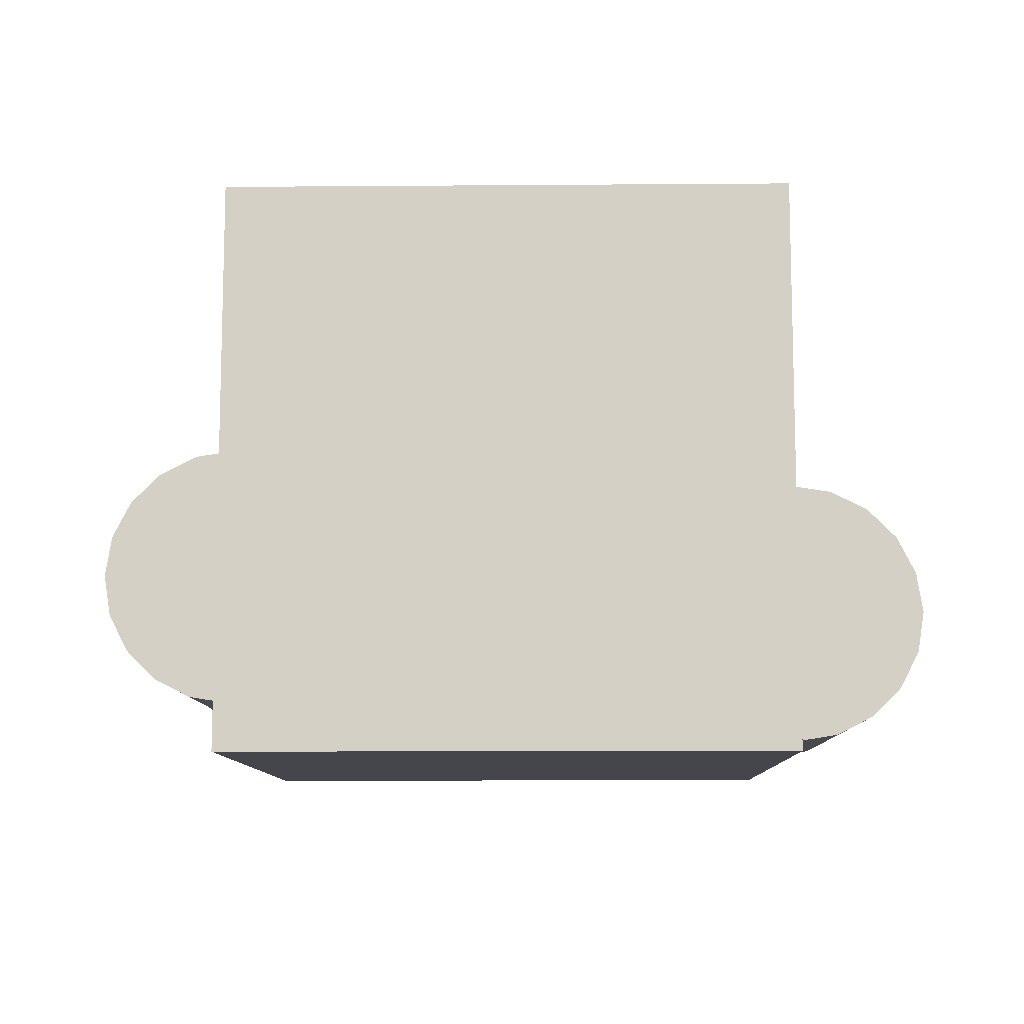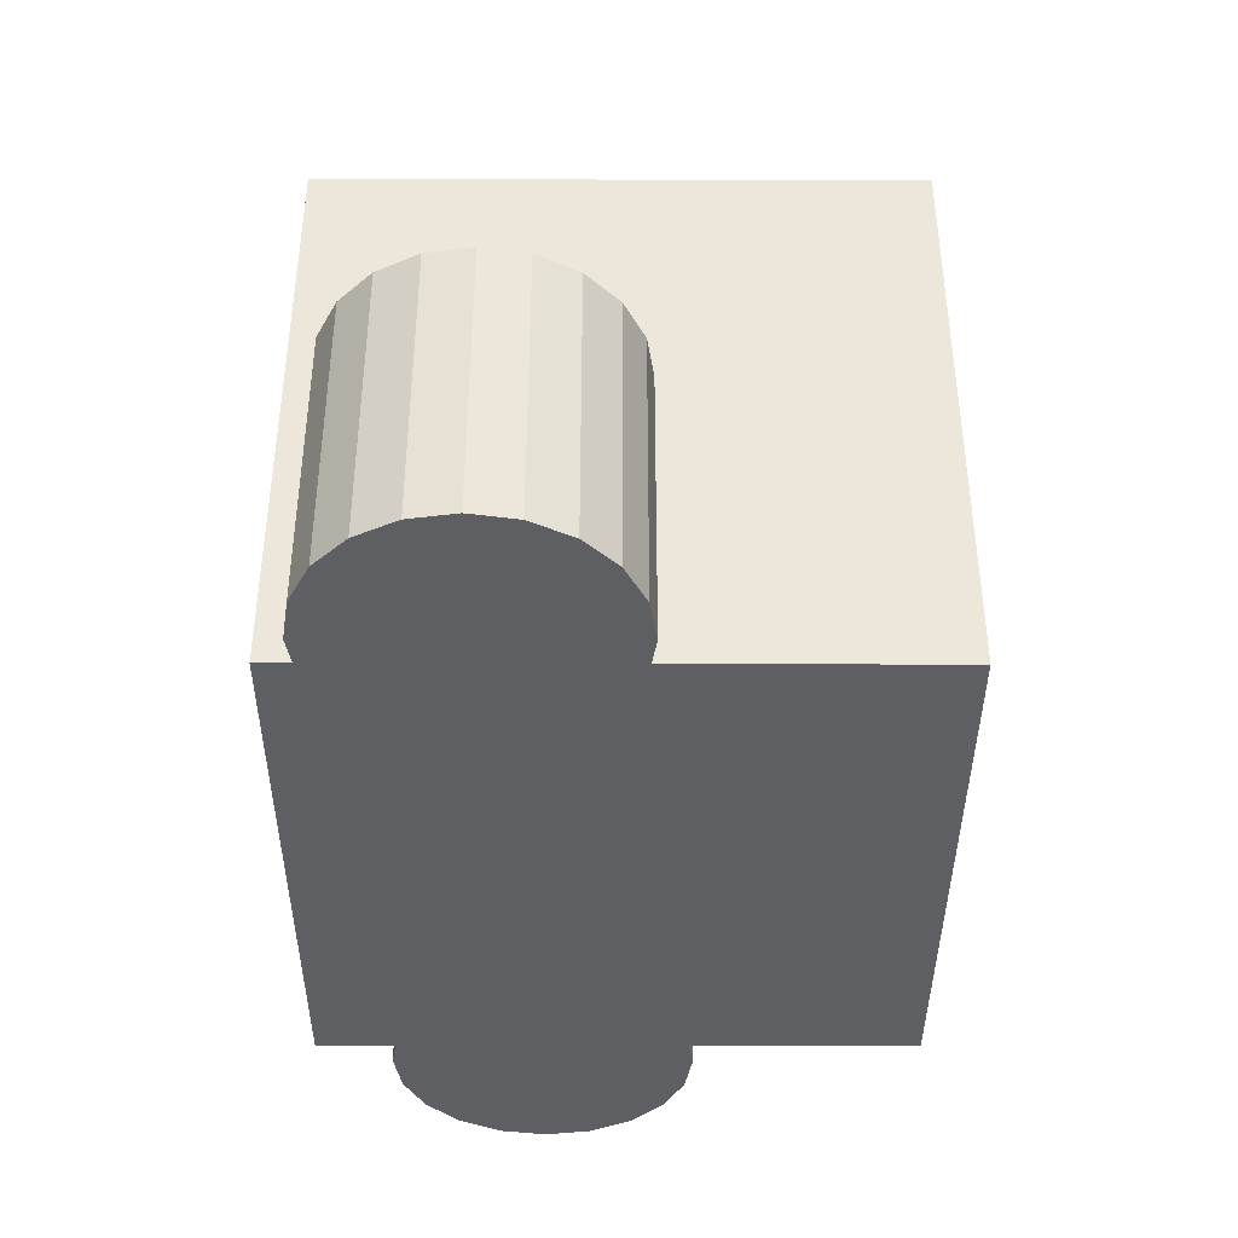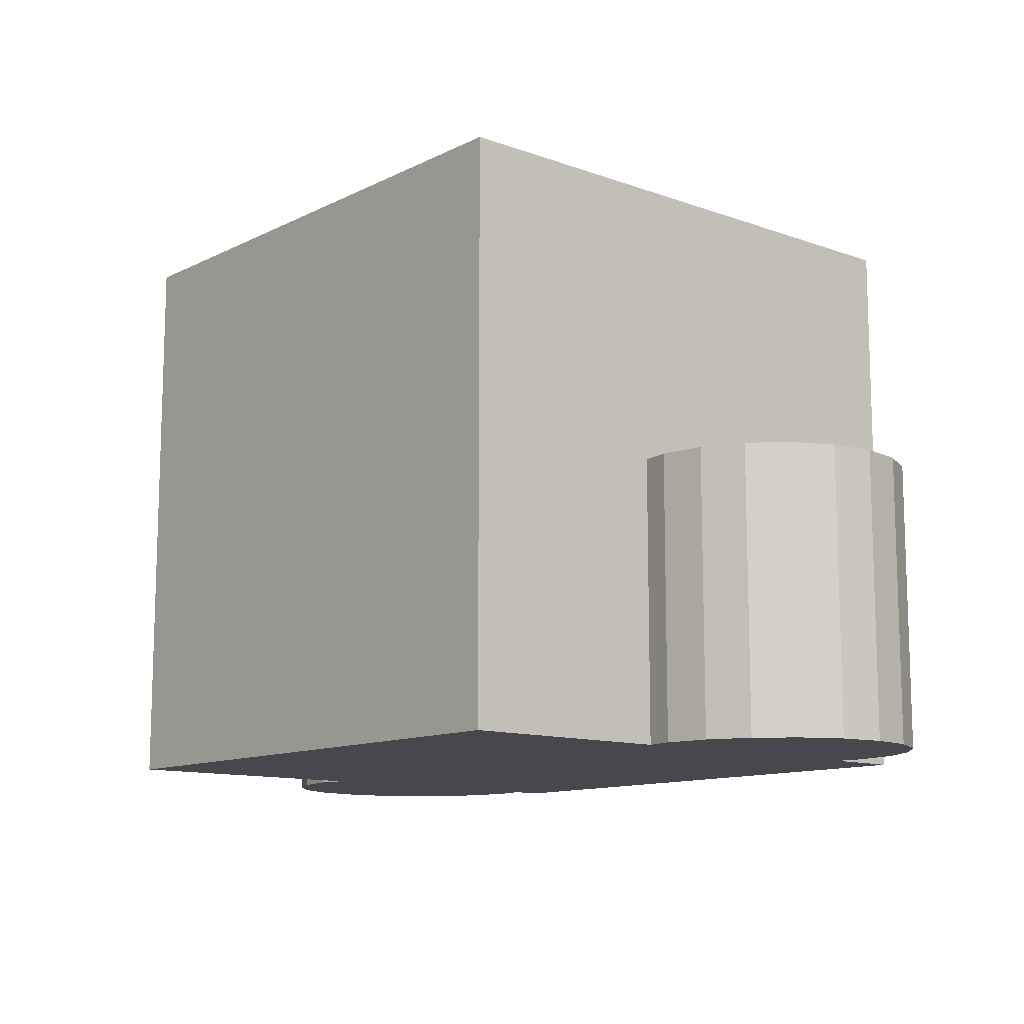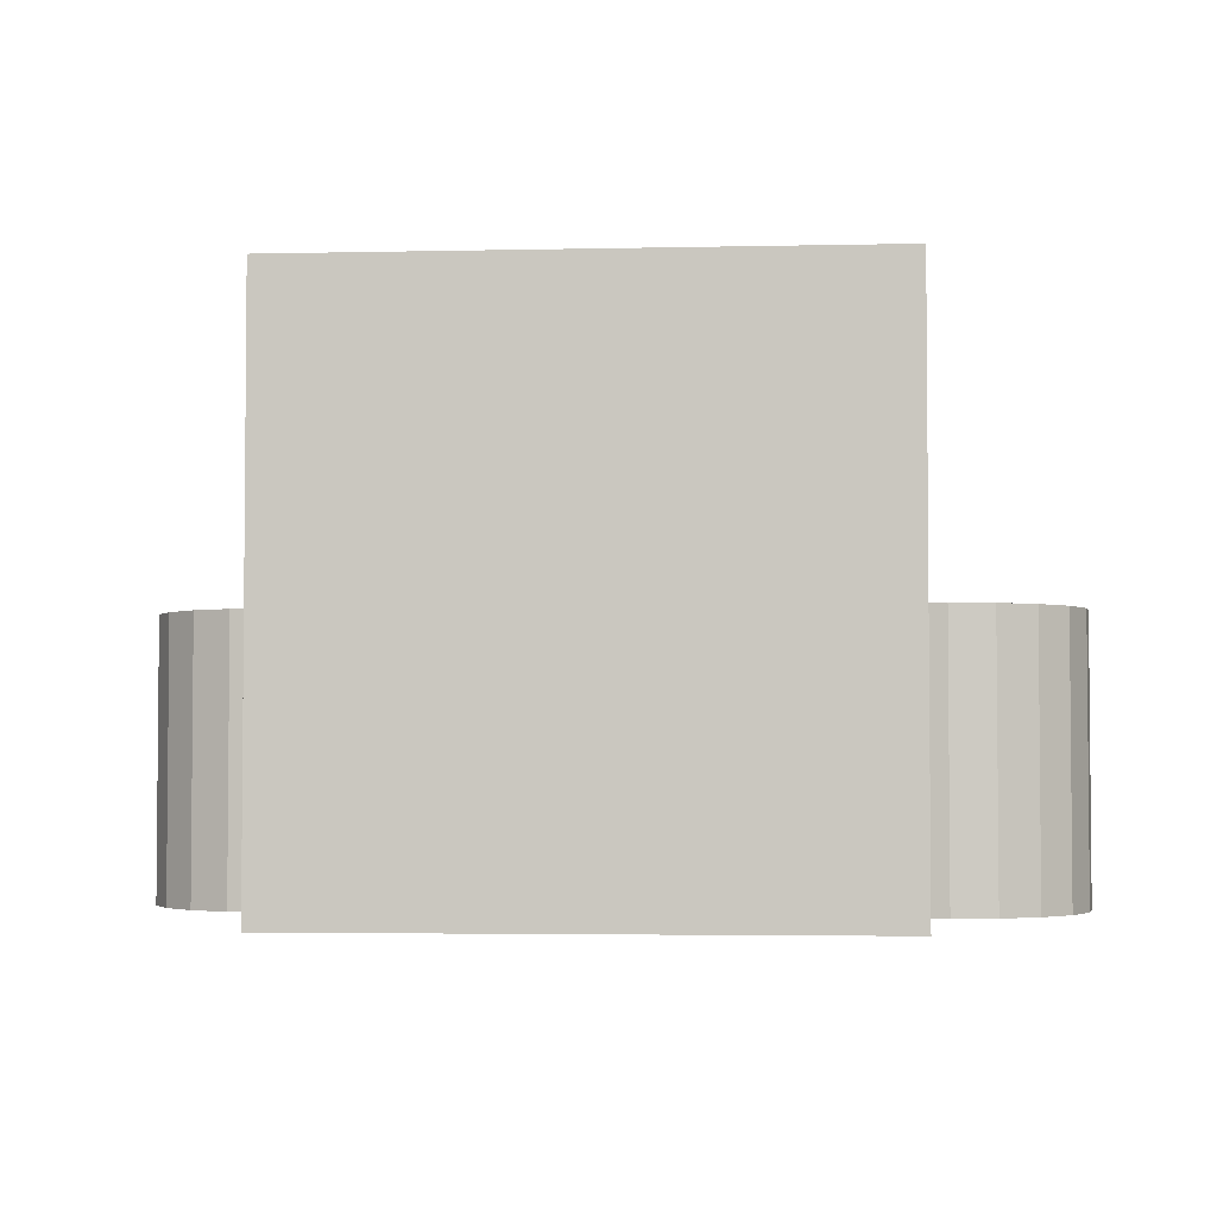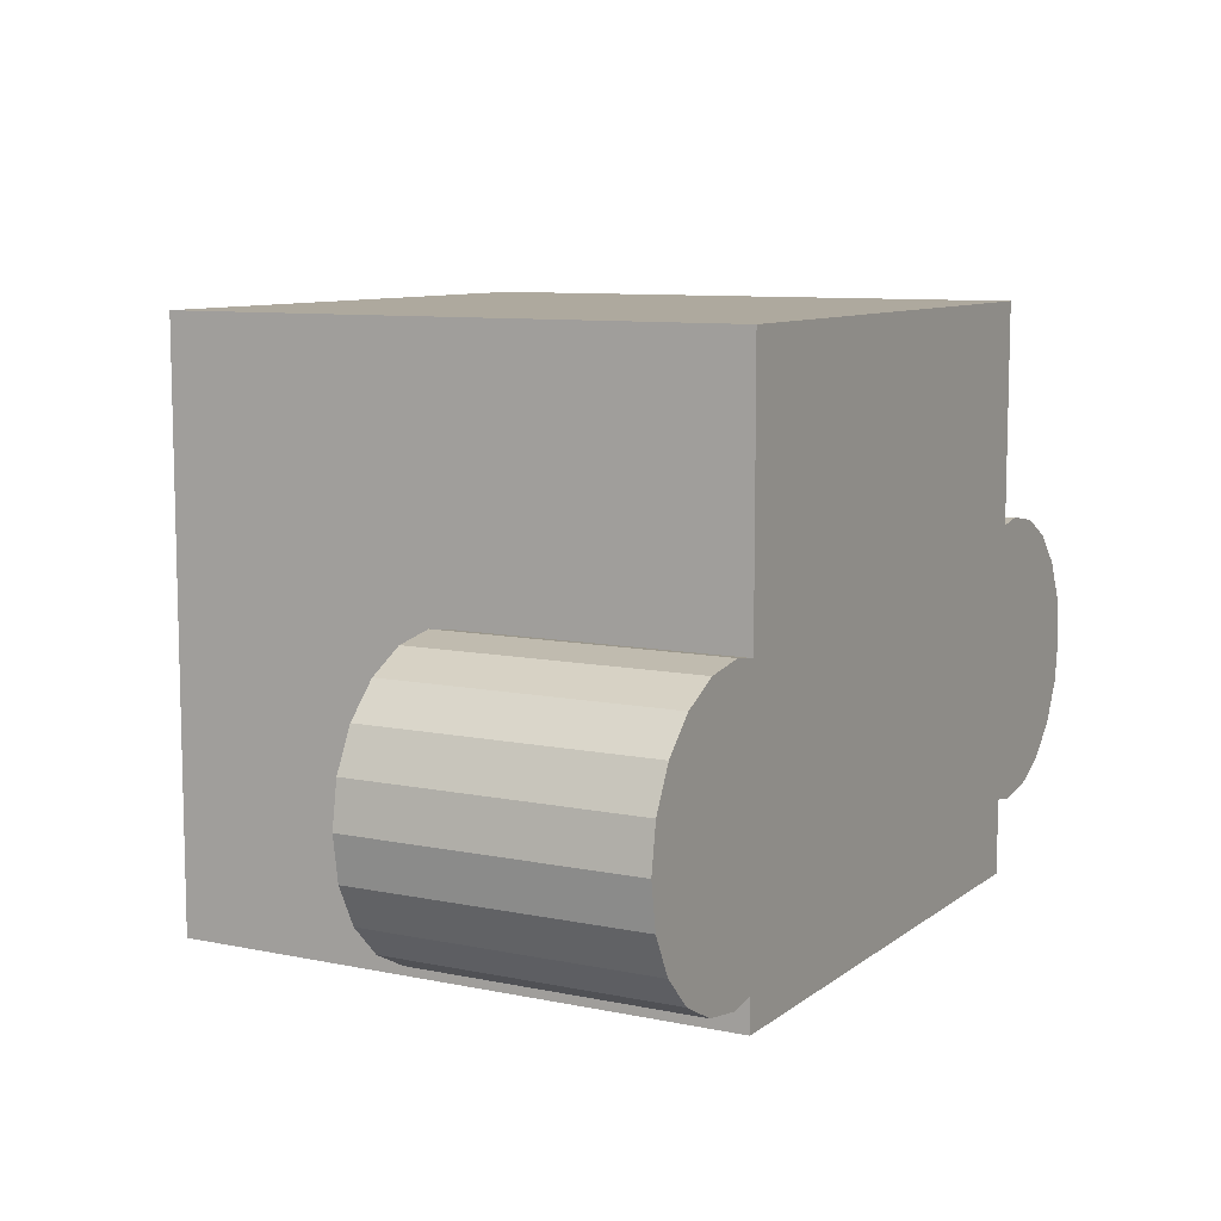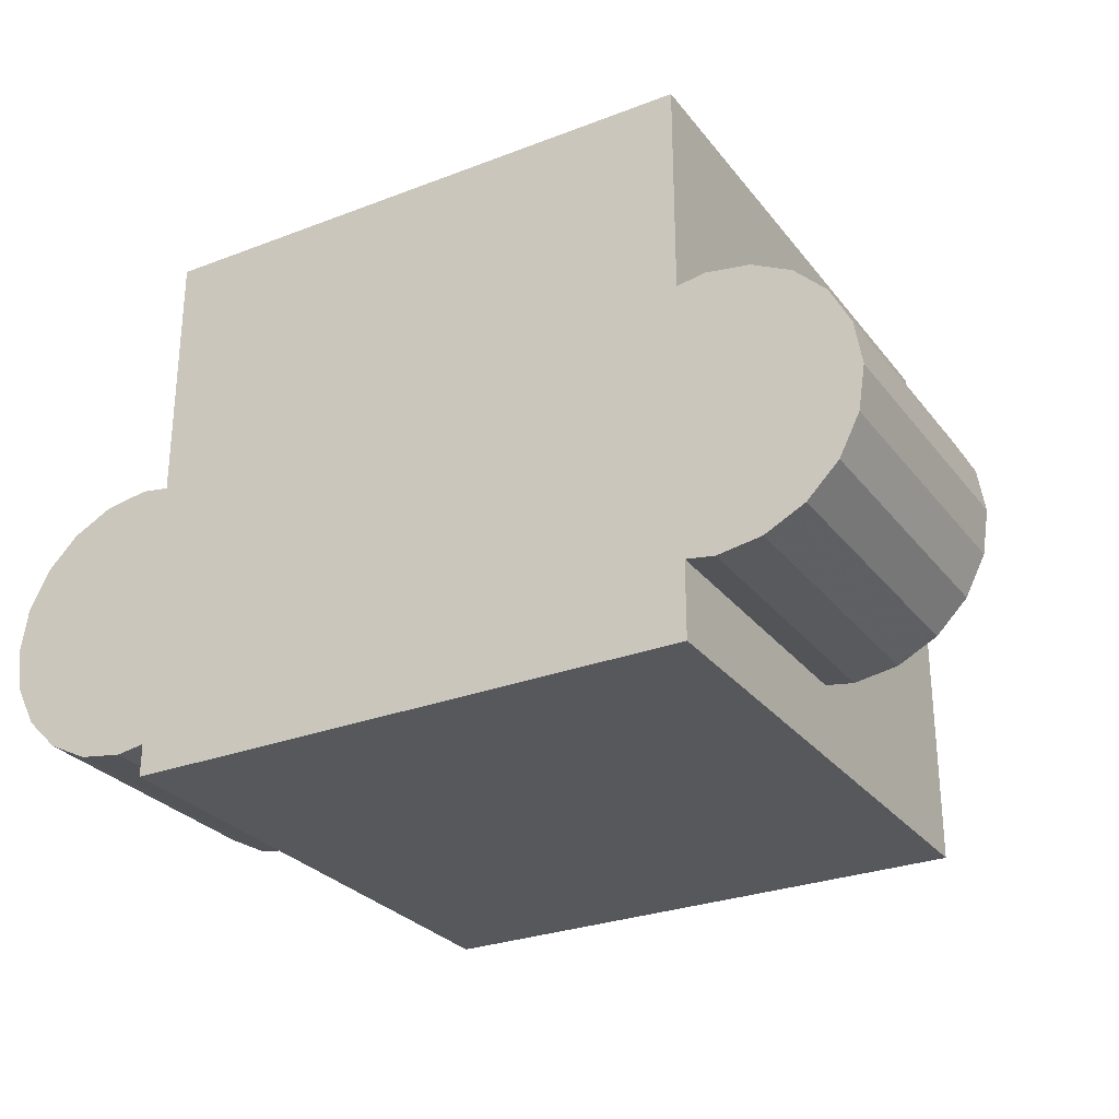
<metadata>
{"format":"obj","ext":"obj","renderer":"f3d","projection":"perspective","resolution":1024,"background":"white","views":[{"elev":-10.1,"azim":1.1,"up":"+Y"},{"elev":-40.1,"azim":89.8,"up":"+Z"},{"elev":-11.7,"azim":-130.6,"up":"+Z"},{"elev":-3.3,"azim":-175.7,"up":"+Z"},{"elev":9.1,"azim":118.8,"up":"+Y"},{"elev":-28.3,"azim":-150.0,"up":"+Y"}]}
</metadata>
<code>
o obj_0
v 20 		-7.316 		0
v 22 		-7 		0
v 25.09 		-7.489 		0
v 27.88 		-8.91 		0
v 30.09 		-11.12 		0
v 31.51 		-13.91 		0
v 22 		-7 		20
v 20 		-7.316 		20
v 32 		-17 		0
v 31.51 		-20.09 		0
v 30.09 		-22.88 		0
v 27.88 		-25.09 		0
v 25.09 		-26.51 		0
v 22 		-27 		0
v 22 		-27 		20
v 20 		-26.68 		0
v 25.09 		-26.51 		20
v 27.88 		-25.09 		20
v 31.51 		-13.91 		20
v 30.09 		-11.12 		20
v 27.88 		-8.91 		20
v 25.09 		-7.489 		20
v 30.09 		-22.88 		20
v 31.51 		-20.09 		20
v -20 		-4.316 		20
v -20 		-23.68 		20
v 32 		-17 		20
v 20 		-26.68 		20
v -20 		-4.316 		0
v -20 		-23.68 		0
v -31.51 		-10.91 		0
v -32 		-14 		0
v -22 		-4 		20
v -25.09 		-4.489 		20
v -27.88 		-5.91 		20
v -30.09 		-8.122 		20
v -31.51 		-10.91 		20
v 20 		11 		40
v -20 		11 		40
v -32 		-14 		20
v -20 		-29 		40
v 20 		-29 		40
v -22 		-24 		0
v -31.51 		-17.09 		20
v -30.09 		-19.88 		20
v -27.88 		-22.09 		20
v -25.09 		-23.51 		20
v -22 		-24 		20
v -31.51 		-17.09 		0
v -30.09 		-19.88 		0
v -27.88 		-22.09 		0
v -25.09 		-23.51 		0
v -20 		-29 		0
v -20 		11 		0
v 20 		-29 		0
v 20 		11 		0
v -22 		-4 		0
v -25.09 		-4.489 		0
v -27.88 		-5.91 		0
v -30.09 		-8.122 		0
g group_0_15277357
f 25 26 41
f 30 53 26
f 29 25 54
f 41 26 53
f 39 54 25
f 39 25 41
f 38 39 41
f 38 41 42
f 30 16 53
f 56 1 29
f 54 56 29
f 29 1 30
f 1 16 30
f 55 53 16
f 41 53 55
f 41 55 42
f 38 56 54
f 38 54 39
f 16 28 55
f 42 8 38
f 42 55 28
f 8 42 28
f 1 56 8
f 38 8 56
g group_0_16089887
f 3 4 2
f 4 5 2
f 5 6 2
f 6 9 2
f 1 2 9
f 1 9 10
f 1 10 11
f 1 11 12
f 1 12 13
f 1 13 14
f 1 14 16
f 20 7 19
f 21 7 20
f 8 27 7
f 7 21 22
f 11 23 18
f 24 23 11
f 19 7 27
f 28 15 8
f 15 17 8
f 17 18 8
f 18 23 8
f 23 24 8
f 27 8 24
f 19 27 6
f 9 6 27
f 20 19 6
f 15 28 16
f 21 3 22
f 20 6 5
f 5 4 21
f 5 21 20
f 3 7 22
f 4 3 21
f 7 3 2
f 2 1 8
f 2 8 7
f 35 26 34
f 36 26 35
f 37 26 36
f 40 26 37
f 33 34 26
f 33 26 25
f 13 17 14
f 15 14 17
f 44 40 49
f 18 17 12
f 13 12 17
f 12 11 18
f 44 48 40
f 45 48 44
f 46 48 45
f 47 48 46
f 26 40 48
f 24 11 10
f 49 50 44
f 10 9 27
f 10 27 24
f 52 47 51
f 47 52 43
f 36 31 37
f 44 50 45
f 31 32 40
f 31 40 37
f 46 45 51
f 50 51 45
f 32 49 40
f 47 46 51
f 30 26 43
f 48 43 26
f 43 48 47
f 57 33 29
f 25 29 33
f 14 15 16
f 34 33 58
f 57 58 33
f 58 59 35
f 58 35 34
f 36 35 60
f 59 60 35
f 60 31 36
f 60 30 31
f 59 30 60
f 58 30 59
f 32 31 30
f 57 30 58
f 29 30 57
f 30 43 32
f 51 50 43
f 50 49 43
f 49 32 43
f 52 51 43

</code>
